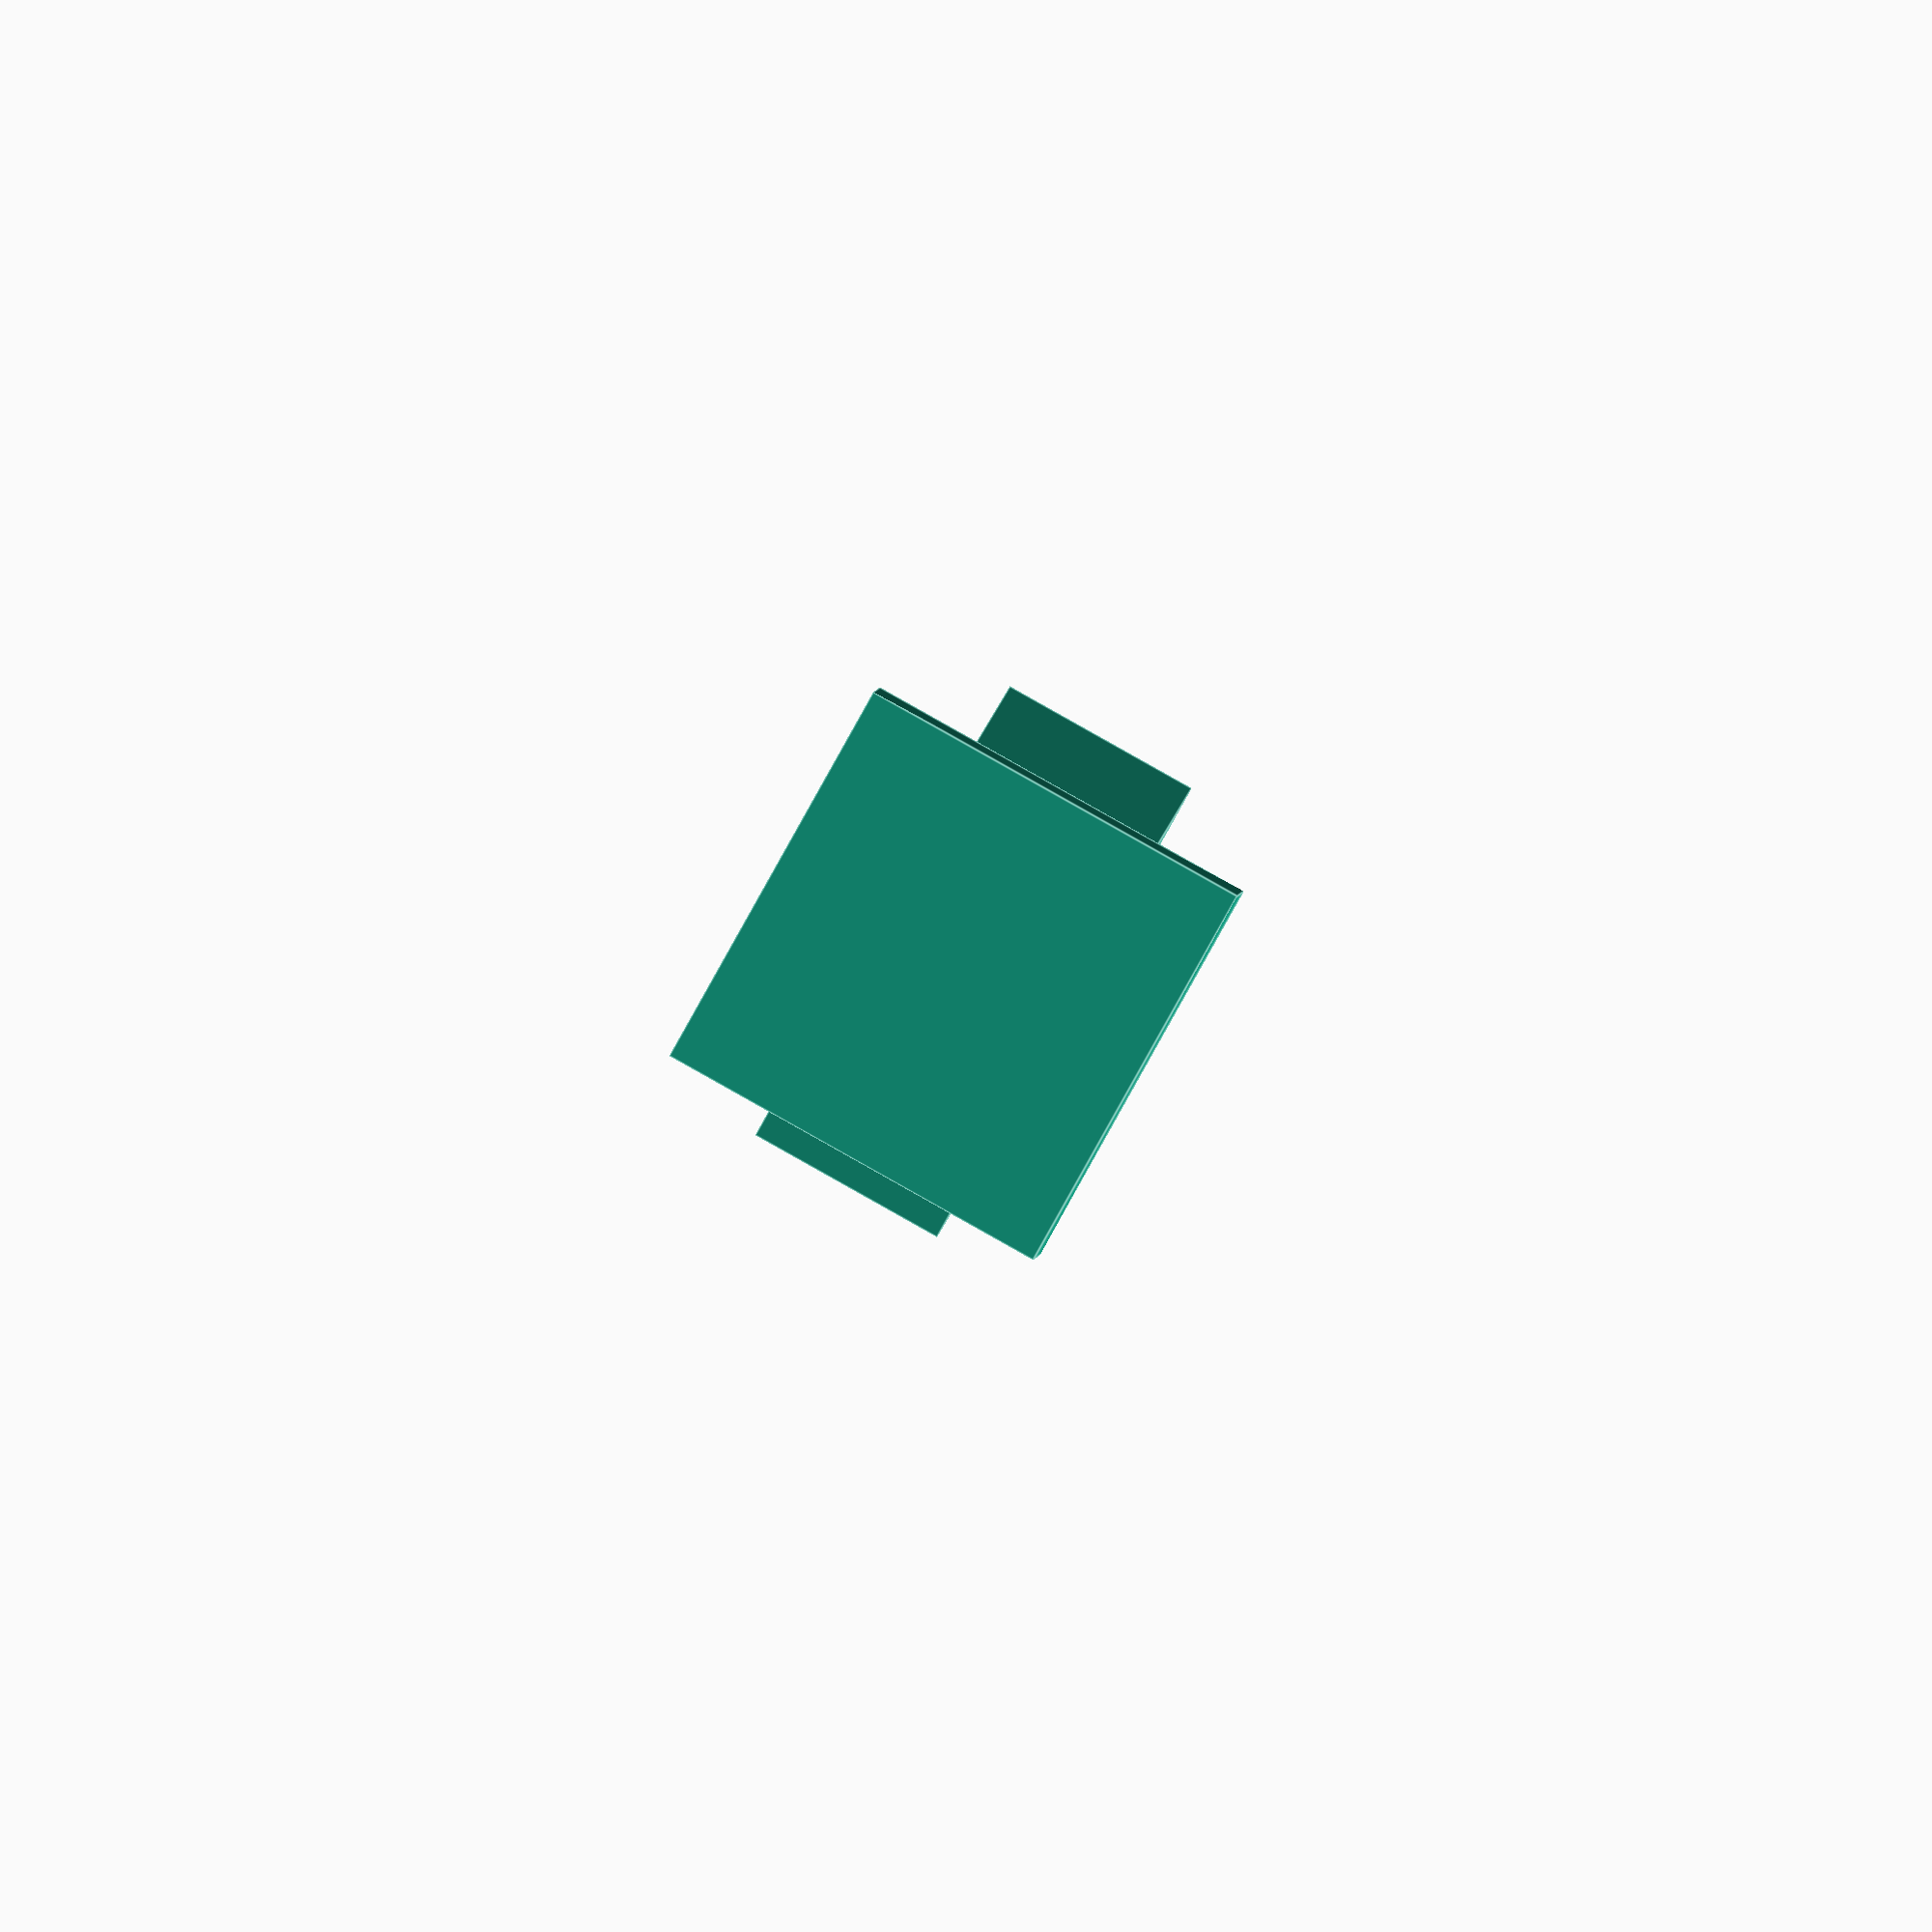
<openscad>
//--Ejemplo de translación y rotación
rotate([0,0,30])
  translate([50,0,0])
    cube([20,20,20],center=true);

rotate([0,0,45])
 cube([20,20,10],center=true);
</openscad>
<views>
elev=91.0 azim=118.1 roll=240.7 proj=o view=edges
</views>
